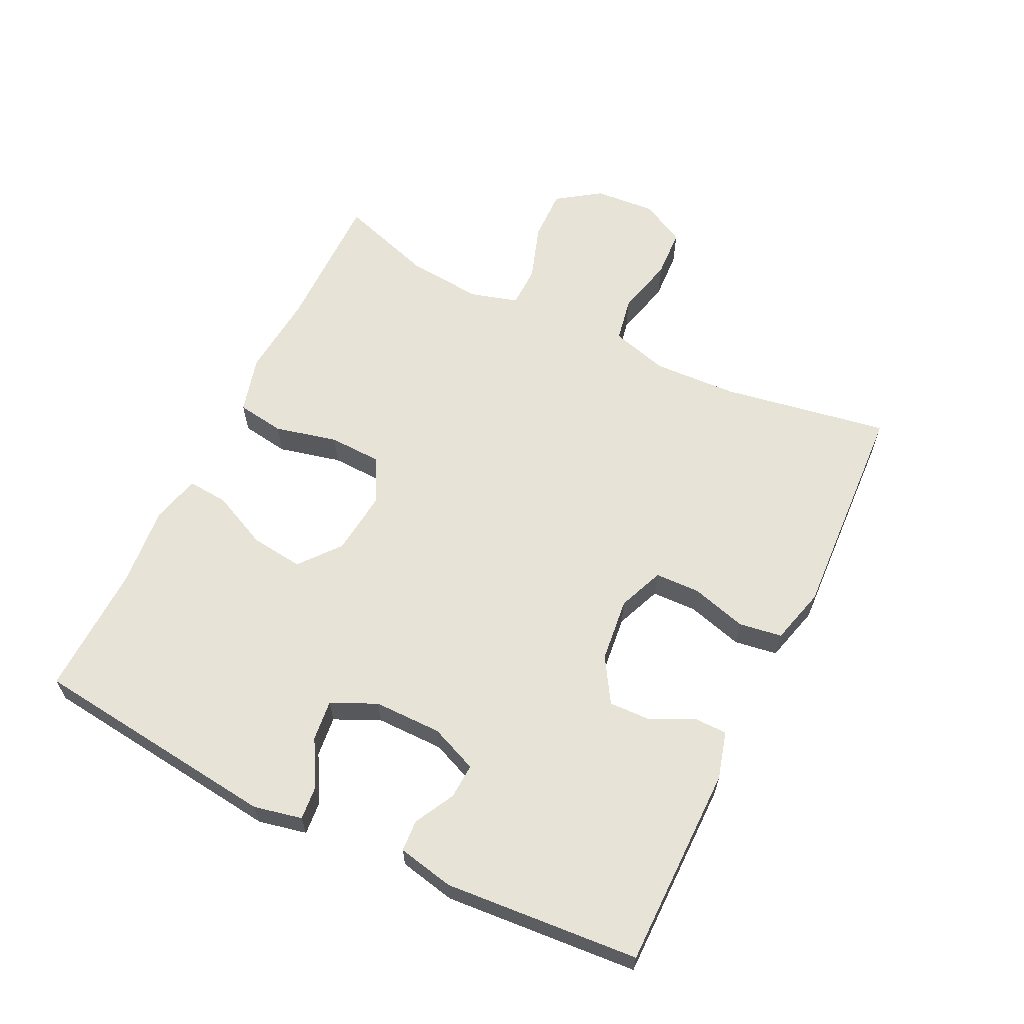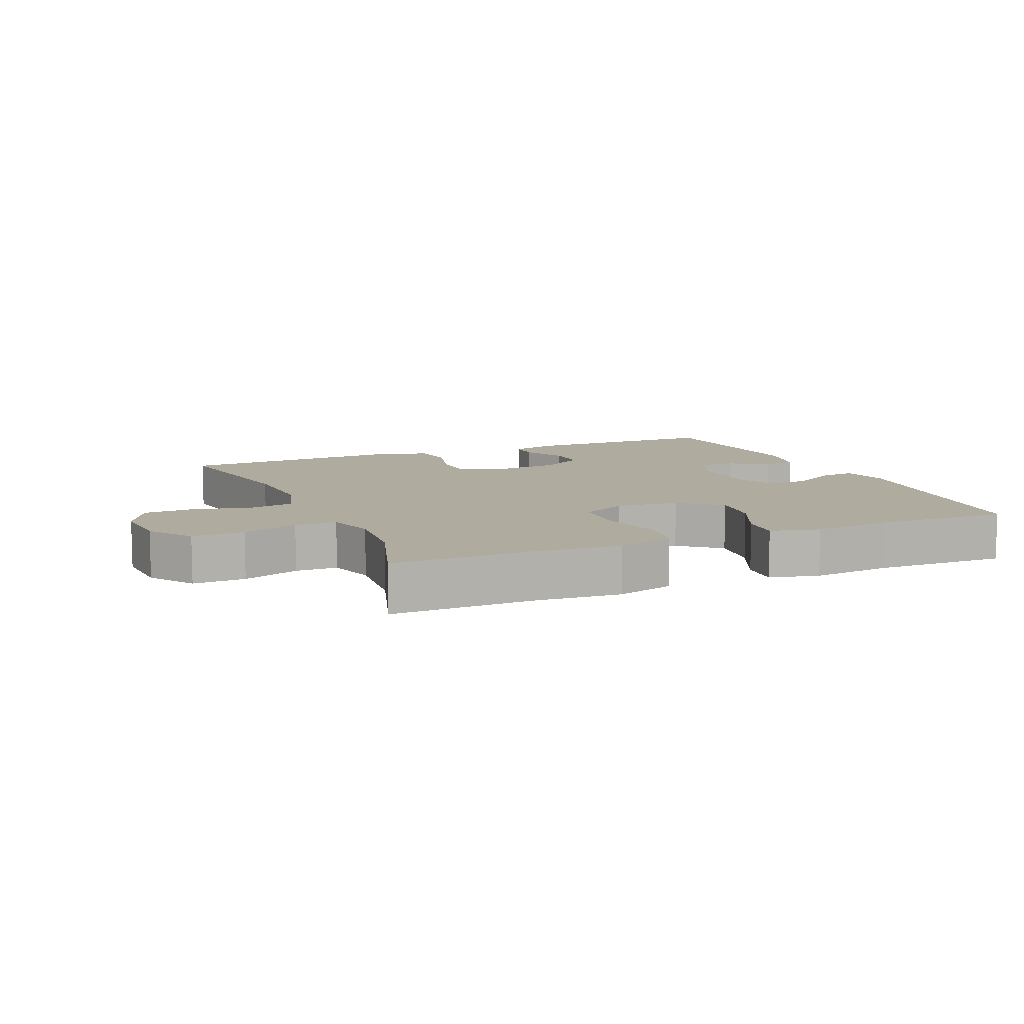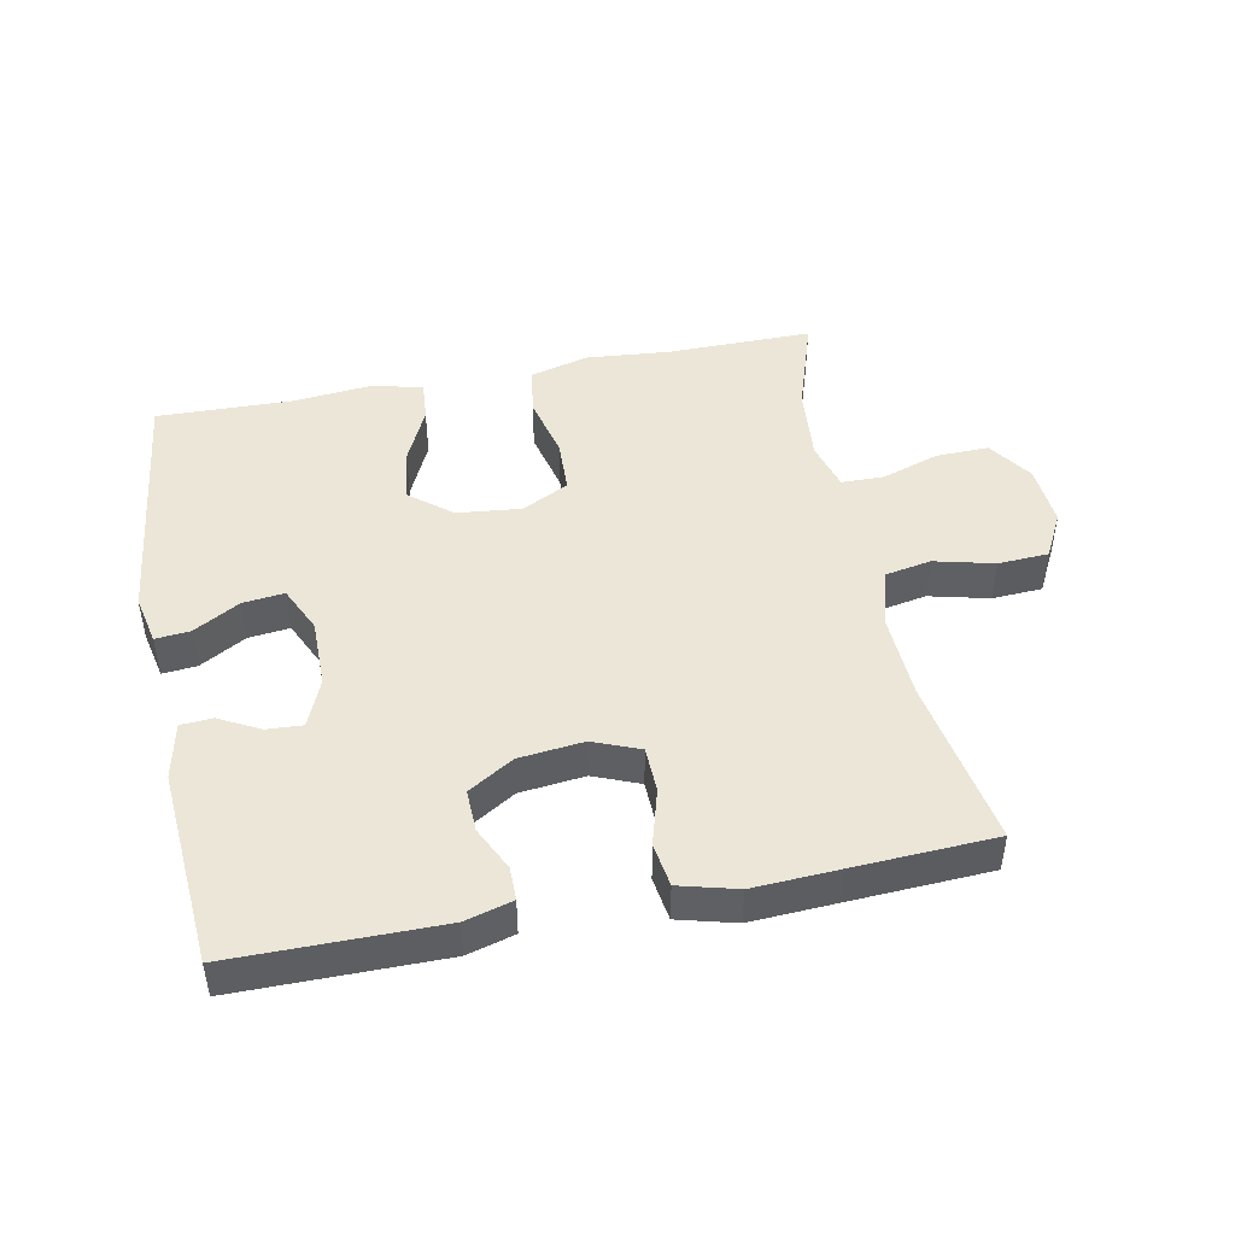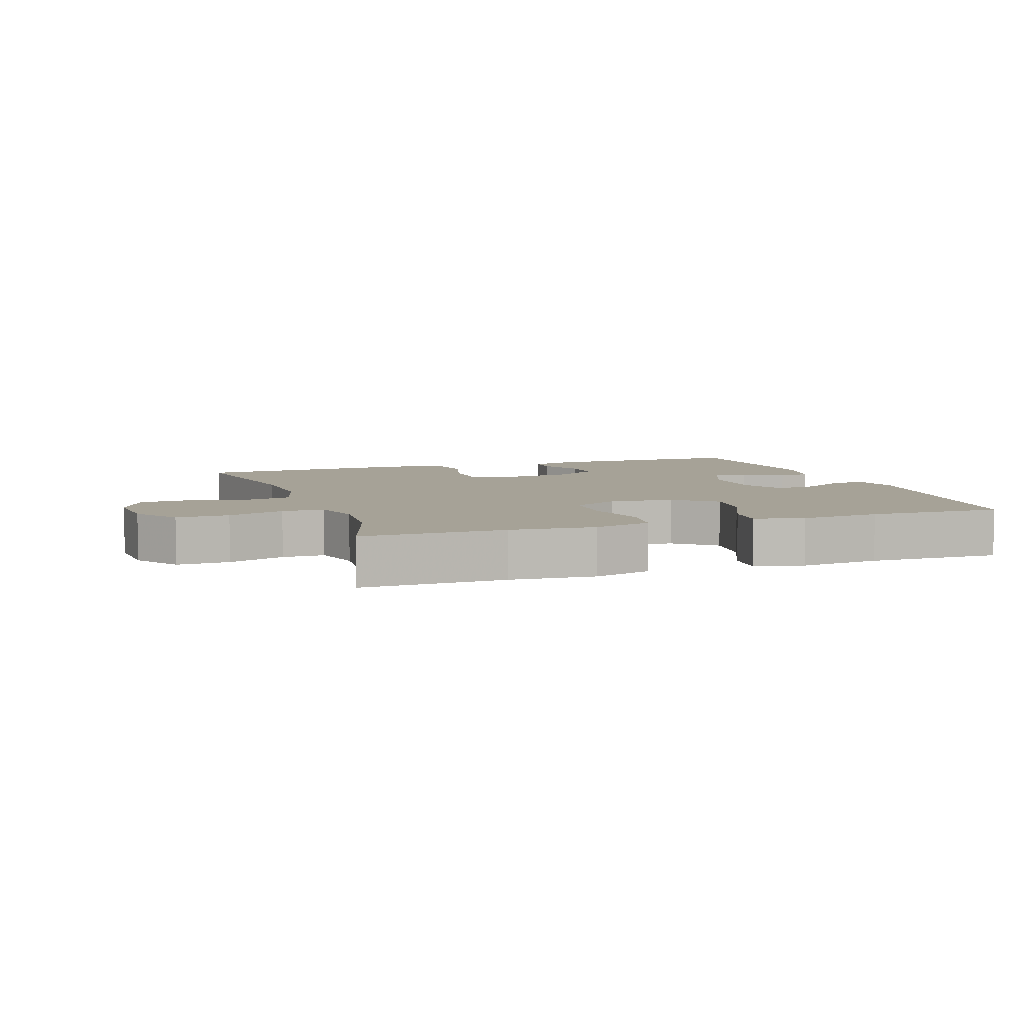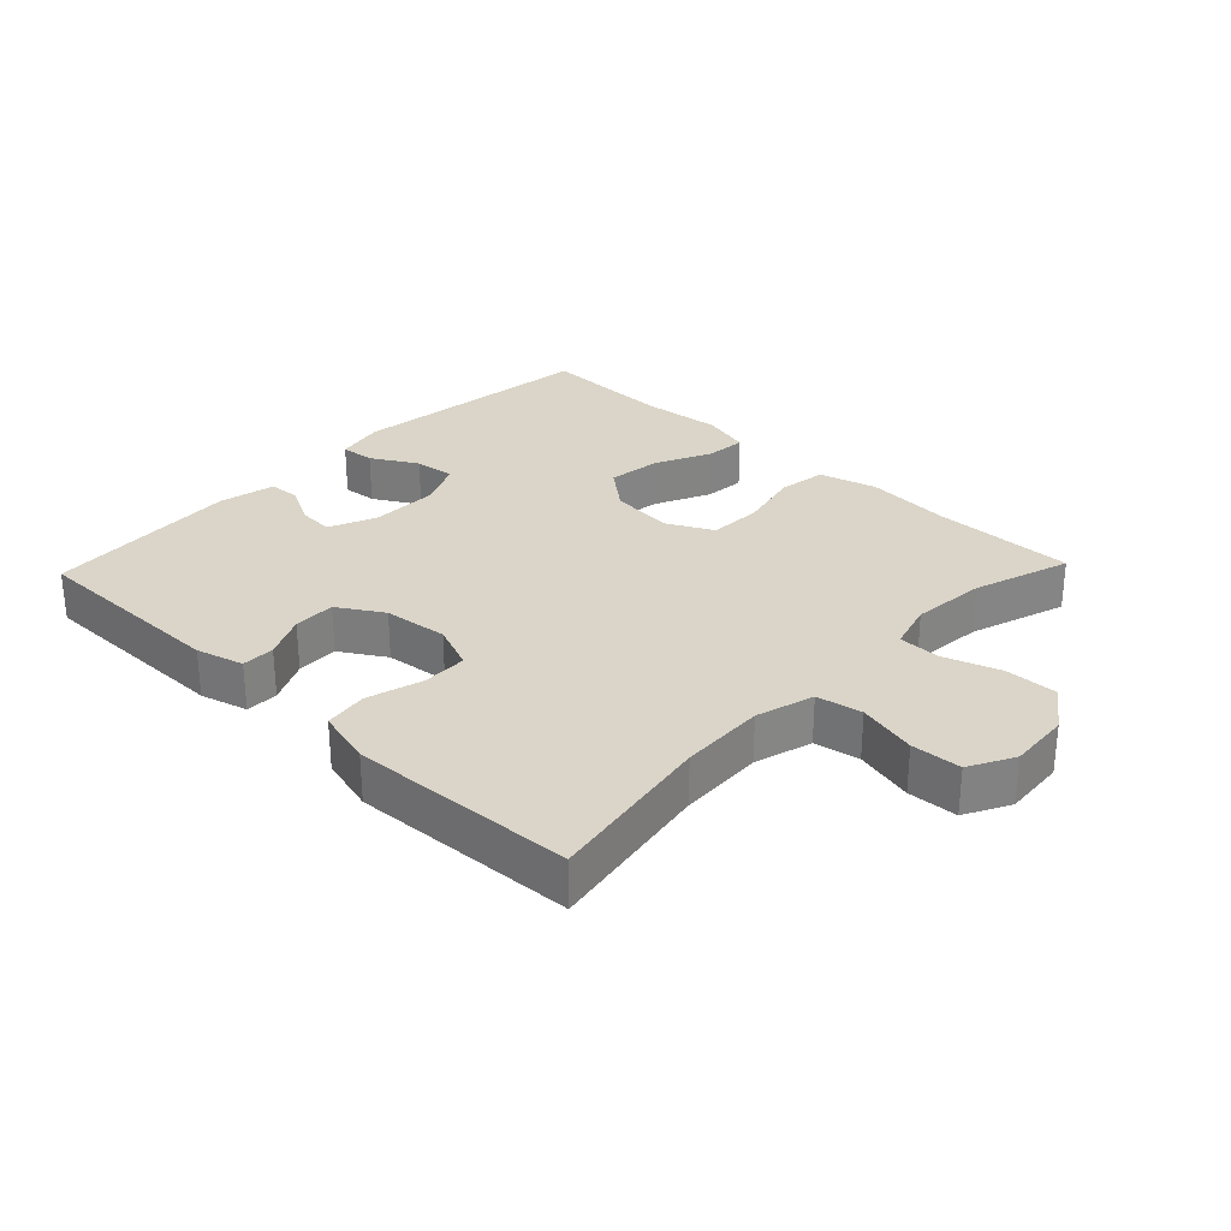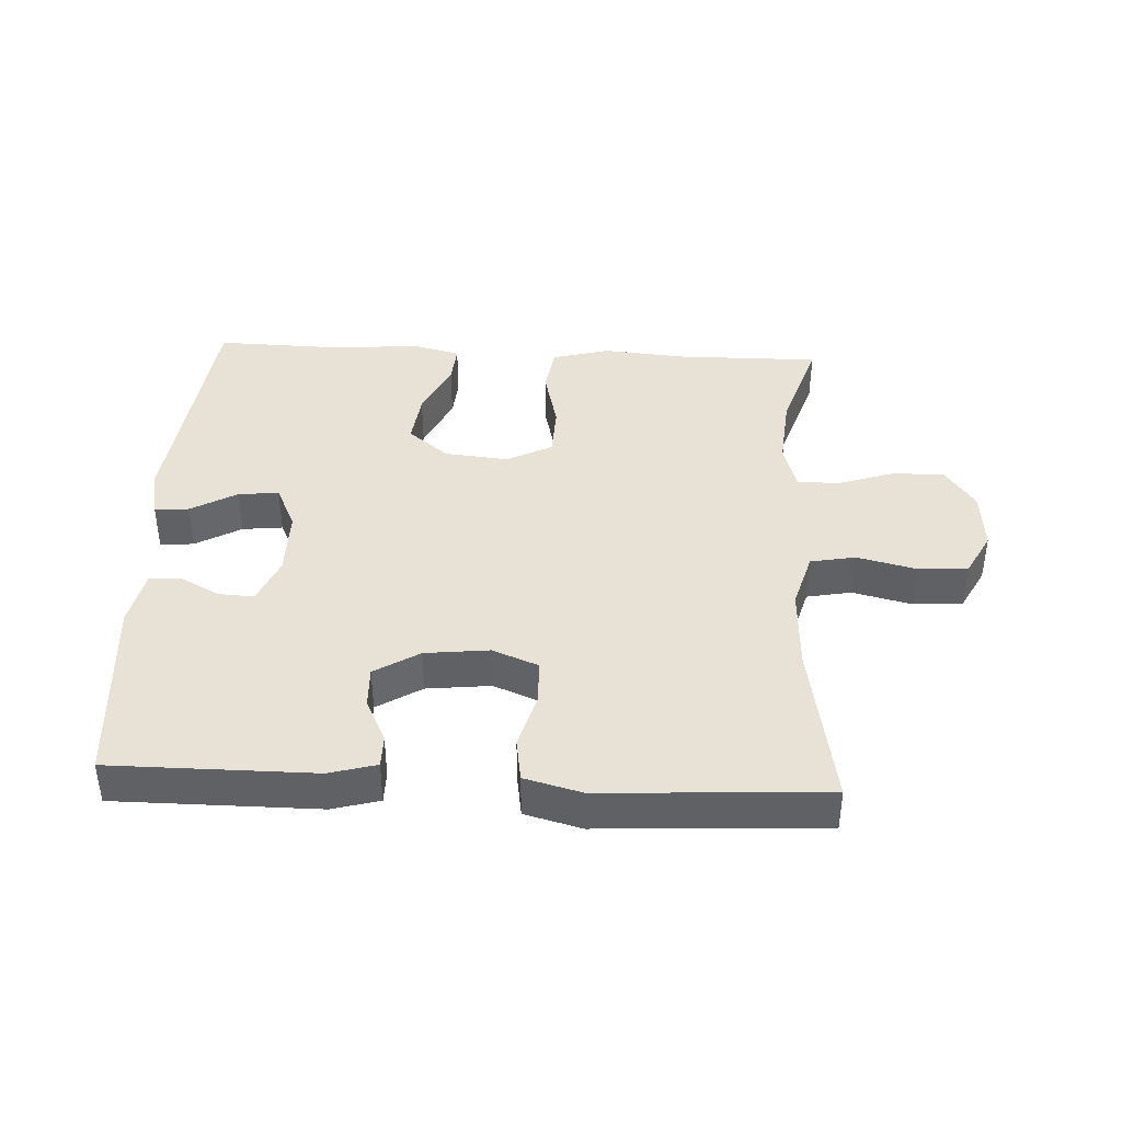
<metadata>
{"format":"obj","ext":"obj","renderer":"f3d","projection":"perspective","resolution":1024,"background":"white","views":[{"elev":62.2,"azim":116.0,"up":"+Y"},{"elev":9.6,"azim":-23.3,"up":"+Y"},{"elev":46.4,"azim":168.9,"up":"+Y"},{"elev":6.4,"azim":-19.2,"up":"+Y"},{"elev":29.1,"azim":-136.3,"up":"+Y"},{"elev":40.3,"azim":-177.1,"up":"+Y"}]}
</metadata>
<code>
v 0.5 0.07 -0.5
v 0.19 0.07 -0.5
v 0.118 0.07 -0.48
v 0.118 0.07 -0.43
v 0.15 0.07 -0.364
v 0.152 0.07 -0.3
v 0.084 0.07 -0.258
v -0.014 0.07 -0.247
v -0.084 0.07 -0.275
v -0.086 0.07 -0.344
v -0.062 0.07 -0.429
v -0.072 0.07 -0.495
v -0.159 0.07 -0.518
v -0.289 0.07 -0.511
v -0.5 0.07 -0.5
v -0.456 0.07 -0.245
v -0.45 0.07 -0.116
v -0.475 0.07 -0.028
v -0.544 0.07 -0.015
v -0.634 0.07 -0.037
v -0.71 0.07 -0.033
v -0.746 0.07 0.035
v -0.739 0.07 0.129
v -0.693 0.07 0.195
v -0.613 0.07 0.193
v -0.527 0.07 0.164
v -0.463 0.07 0.165
v -0.442 0.07 0.238
v -0.452 0.07 0.352
v -0.5 0.07 0.5
v -0.282 0.07 0.498
v -0.153 0.07 0.509
v -0.065 0.07 0.485
v -0.054 0.07 0.412
v -0.077 0.07 0.316
v -0.074 0.07 0.235
v -0.004 0.07 0.199
v 0.093 0.07 0.209
v 0.155 0.07 0.259
v 0.145 0.07 0.34
v 0.105 0.07 0.426
v 0.1 0.07 0.488
v 0.175 0.07 0.507
v 0.297 0.07 0.495
v 0.5 0.07 0.5
v 0.544 0.07 0.118
v 0.528 0.07 0.044
v 0.476 0.07 0.049
v 0.406 0.07 0.089
v 0.344 0.07 0.096
v 0.312 0.07 0.027
v 0.312 0.07 -0.077
v 0.342 0.07 -0.149
v 0.396 0.07 -0.146
v 0.457 0.07 -0.114
v 0.505 0.07 -0.117
v 0.523 0.07 -0.203
v 0.5 0 -0.5
v 0.19 0 -0.5
v 0.118 0 -0.48
v 0.118 0 -0.43
v 0.15 0 -0.364
v 0.152 0 -0.3
v 0.084 0 -0.258
v -0.014 0 -0.247
v -0.084 0 -0.275
v -0.086 0 -0.344
v -0.062 0 -0.429
v -0.072 0 -0.495
v -0.159 0 -0.518
v -0.289 0 -0.511
v -0.5 0 -0.5
v -0.456 0 -0.245
v -0.45 0 -0.116
v -0.475 0 -0.028
v -0.544 0 -0.015
v -0.634 0 -0.037
v -0.71 0 -0.033
v -0.746 0 0.035
v -0.739 0 0.129
v -0.693 0 0.195
v -0.613 0 0.193
v -0.527 0 0.164
v -0.463 0 0.165
v -0.442 0 0.238
v -0.452 0 0.352
v -0.5 0 0.5
v -0.282 0 0.498
v -0.153 0 0.509
v -0.065 0 0.485
v -0.054 0 0.412
v -0.077 0 0.316
v -0.074 0 0.235
v -0.004 0 0.199
v 0.093 0 0.209
v 0.155 0 0.259
v 0.145 0 0.34
v 0.105 0 0.426
v 0.1 0 0.488
v 0.175 0 0.507
v 0.297 0 0.495
v 0.5 0 0.5
v 0.544 0 0.118
v 0.528 0 0.044
v 0.476 0 0.049
v 0.406 0 0.089
v 0.344 0 0.096
v 0.312 0 0.027
v 0.312 0 -0.077
v 0.342 0 -0.149
v 0.396 0 -0.146
v 0.457 0 -0.114
v 0.505 0 -0.117
v 0.523 0 -0.203
f 3 4 5
f 2 3 5
f 1 2 5
f 57 1 5
f 56 57 5
f 55 56 5
f 54 55 5
f 53 54 5 6
f 52 53 6 7
f 51 52 7 8
f 50 51 8 9
f 47 48 49
f 46 47 49
f 45 46 49
f 44 45 49
f 44 49 50
f 43 44 50
f 42 43 50
f 41 42 50
f 40 41 50
f 39 40 50
f 38 39 50 9
f 33 34 35
f 32 33 35
f 31 32 35
f 31 35 36
f 30 31 36
f 29 30 36
f 28 29 36 37
f 24 25 26
f 23 24 26
f 22 23 26
f 21 22 26
f 20 21 26
f 19 20 26
f 18 19 26 27
f 27 28 37
f 18 27 37
f 17 18 37
f 14 15 16
f 14 16 17
f 13 14 17
f 12 13 17
f 11 12 17
f 10 11 17
f 17 37 38 9
f 9 10 17
f 62 61 60
f 62 60 59
f 62 59 58
f 62 58 114
f 62 114 113
f 62 113 112
f 62 112 111
f 63 62 111 110
f 64 63 110 109
f 65 64 109 108
f 66 65 108 107
f 106 105 104
f 106 104 103
f 106 103 102
f 106 102 101
f 107 106 101
f 107 101 100
f 107 100 99
f 107 99 98
f 107 98 97
f 107 97 96
f 66 107 96 95
f 92 91 90
f 92 90 89
f 92 89 88
f 93 92 88
f 93 88 87
f 93 87 86
f 94 93 86 85
f 83 82 81
f 83 81 80
f 83 80 79
f 83 79 78
f 83 78 77
f 83 77 76
f 84 83 76 75
f 94 85 84
f 94 84 75
f 94 75 74
f 73 72 71
f 74 73 71
f 74 71 70
f 74 70 69
f 74 69 68
f 74 68 67
f 66 95 94 74
f 74 67 66
f 1 58 59 2
f 2 59 60 3
f 3 60 61 4
f 4 61 62 5
f 5 62 63 6
f 6 63 64 7
f 7 64 65 8
f 8 65 66 9
f 9 66 67 10
f 10 67 68 11
f 11 68 69 12
f 12 69 70 13
f 13 70 71 14
f 14 71 72 15
f 15 72 73 16
f 16 73 74 17
f 17 74 75 18
f 18 75 76 19
f 19 76 77 20
f 20 77 78 21
f 21 78 79 22
f 22 79 80 23
f 23 80 81 24
f 24 81 82 25
f 25 82 83 26
f 26 83 84 27
f 27 84 85 28
f 28 85 86 29
f 29 86 87 30
f 30 87 88 31
f 31 88 89 32
f 32 89 90 33
f 33 90 91 34
f 34 91 92 35
f 35 92 93 36
f 36 93 94 37
f 37 94 95 38
f 38 95 96 39
f 39 96 97 40
f 40 97 98 41
f 41 98 99 42
f 42 99 100 43
f 43 100 101 44
f 44 101 102 45
f 45 102 103 46
f 46 103 104 47
f 47 104 105 48
f 48 105 106 49
f 49 106 107 50
f 50 107 108 51
f 51 108 109 52
f 52 109 110 53
f 53 110 111 54
f 54 111 112 55
f 55 112 113 56
f 56 113 114 57
f 57 114 58 1

</code>
